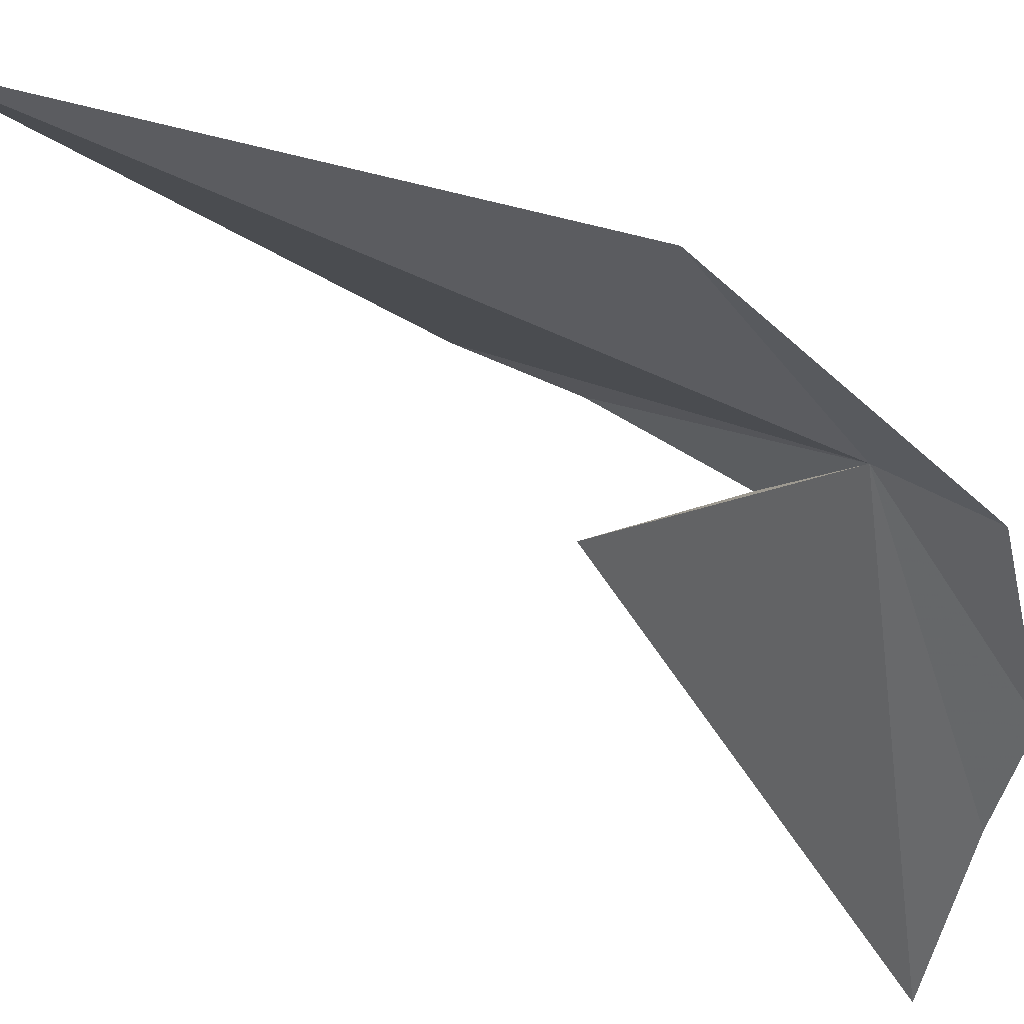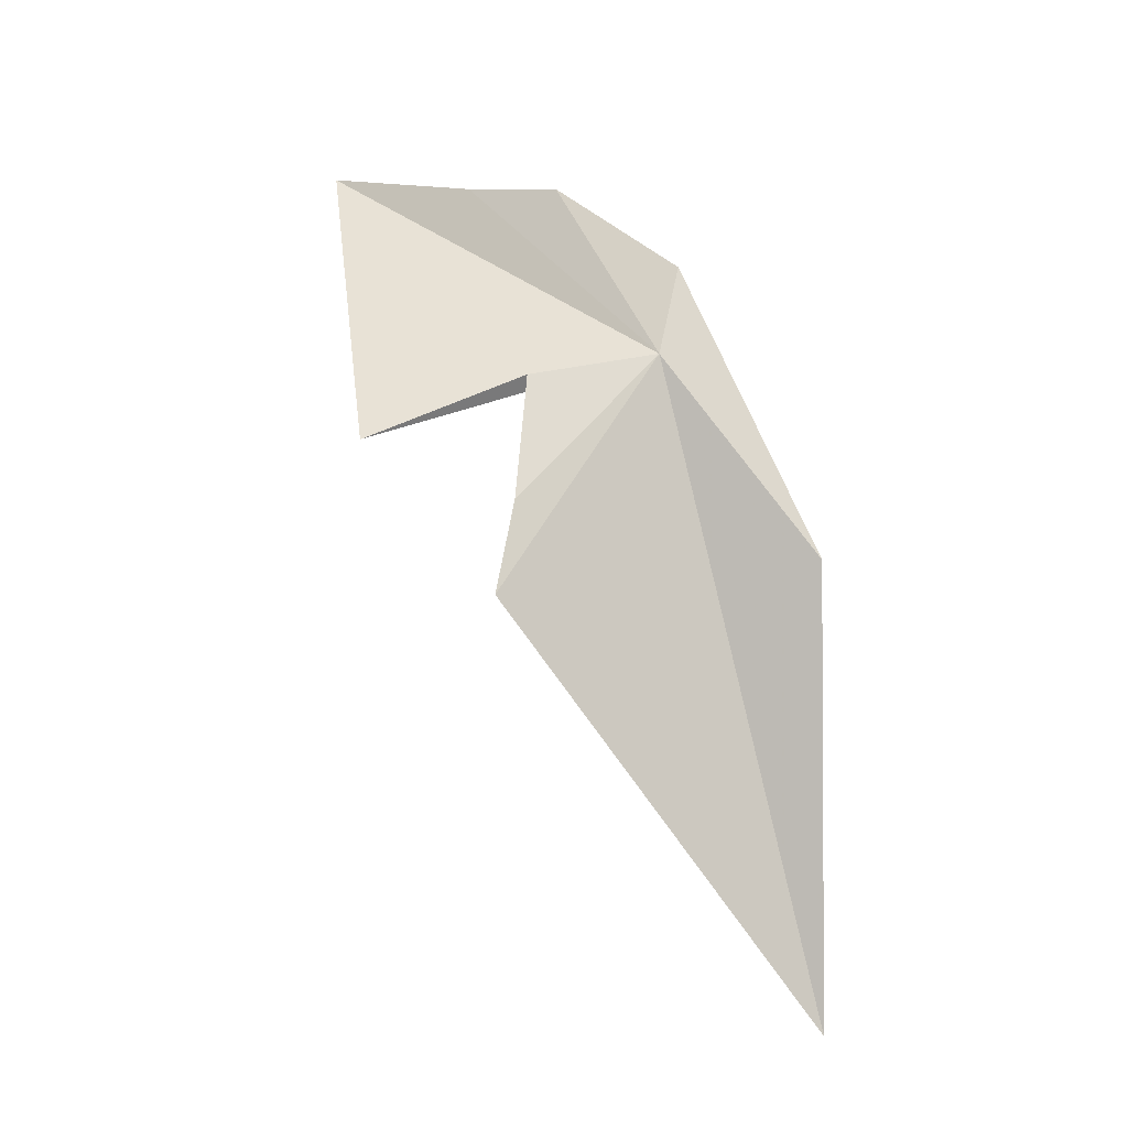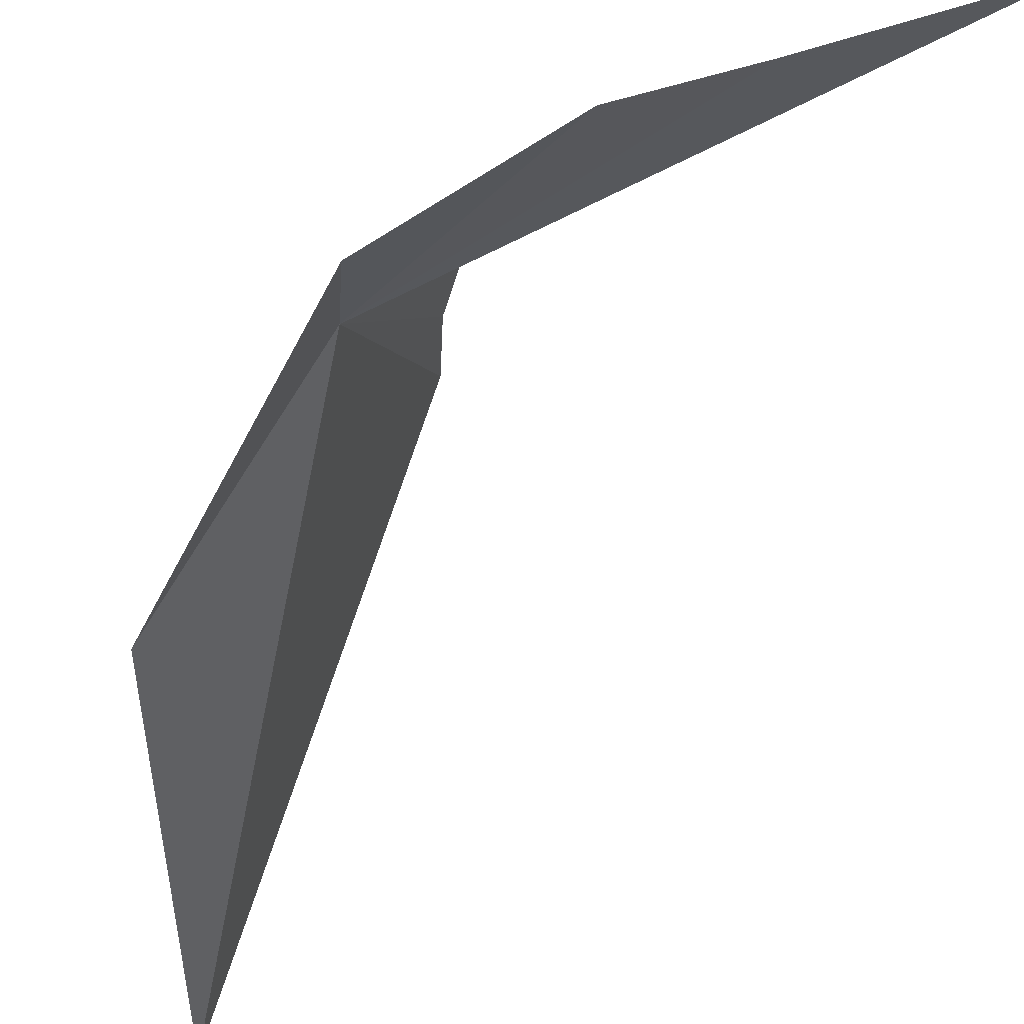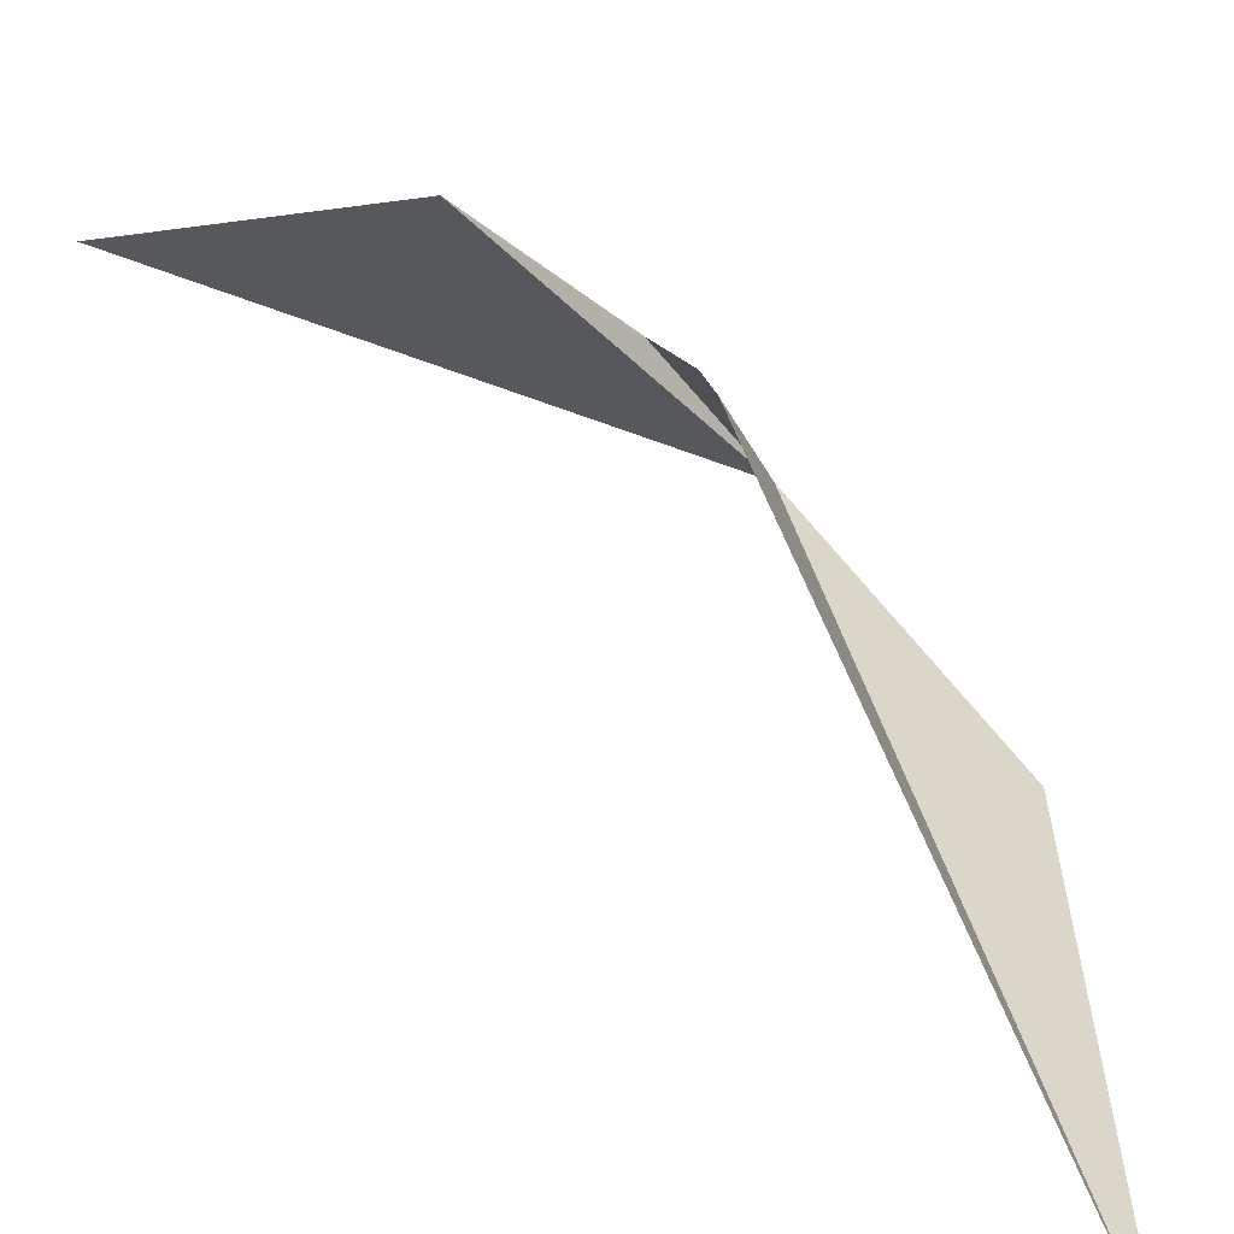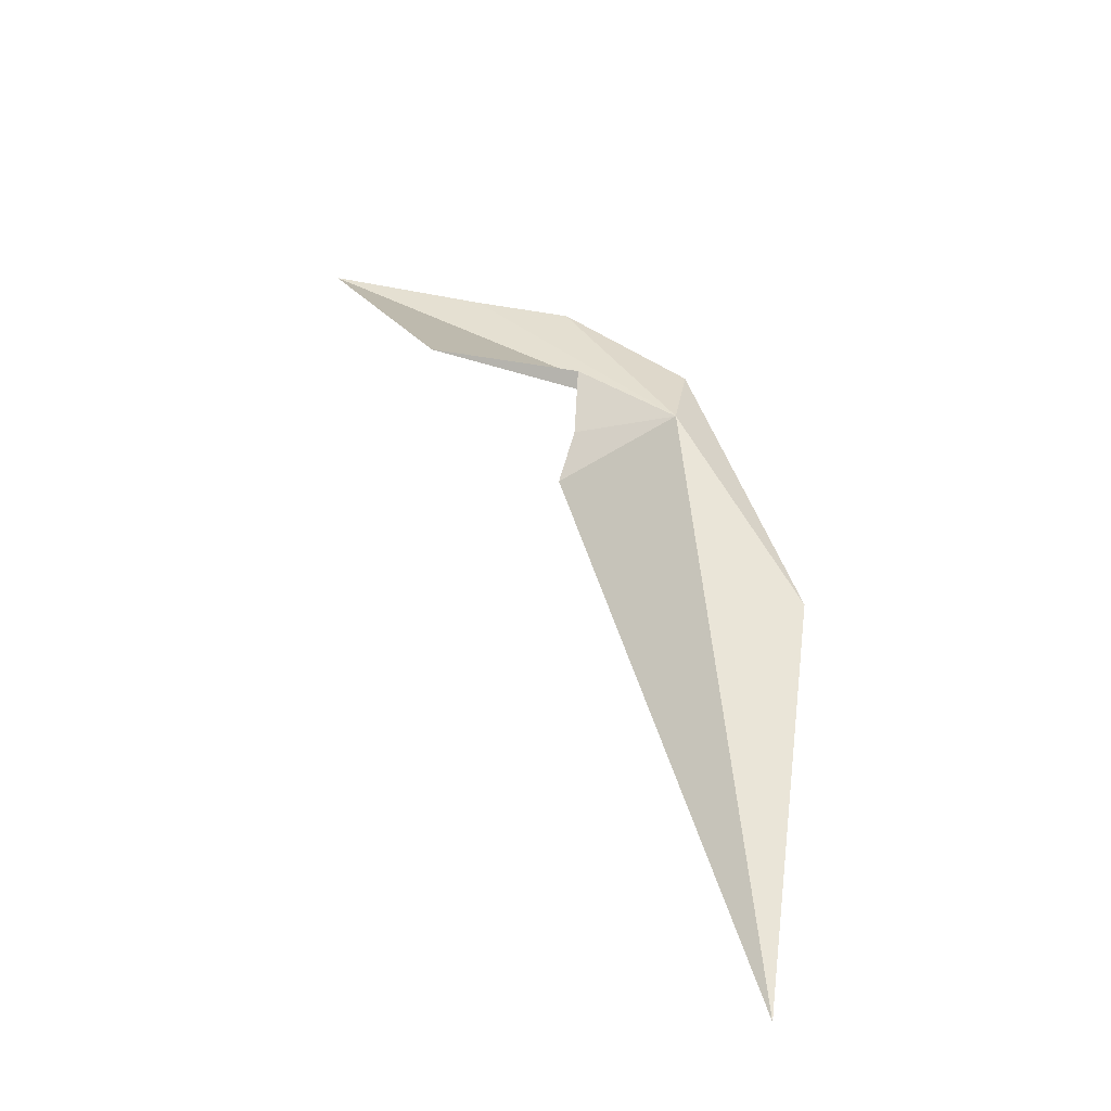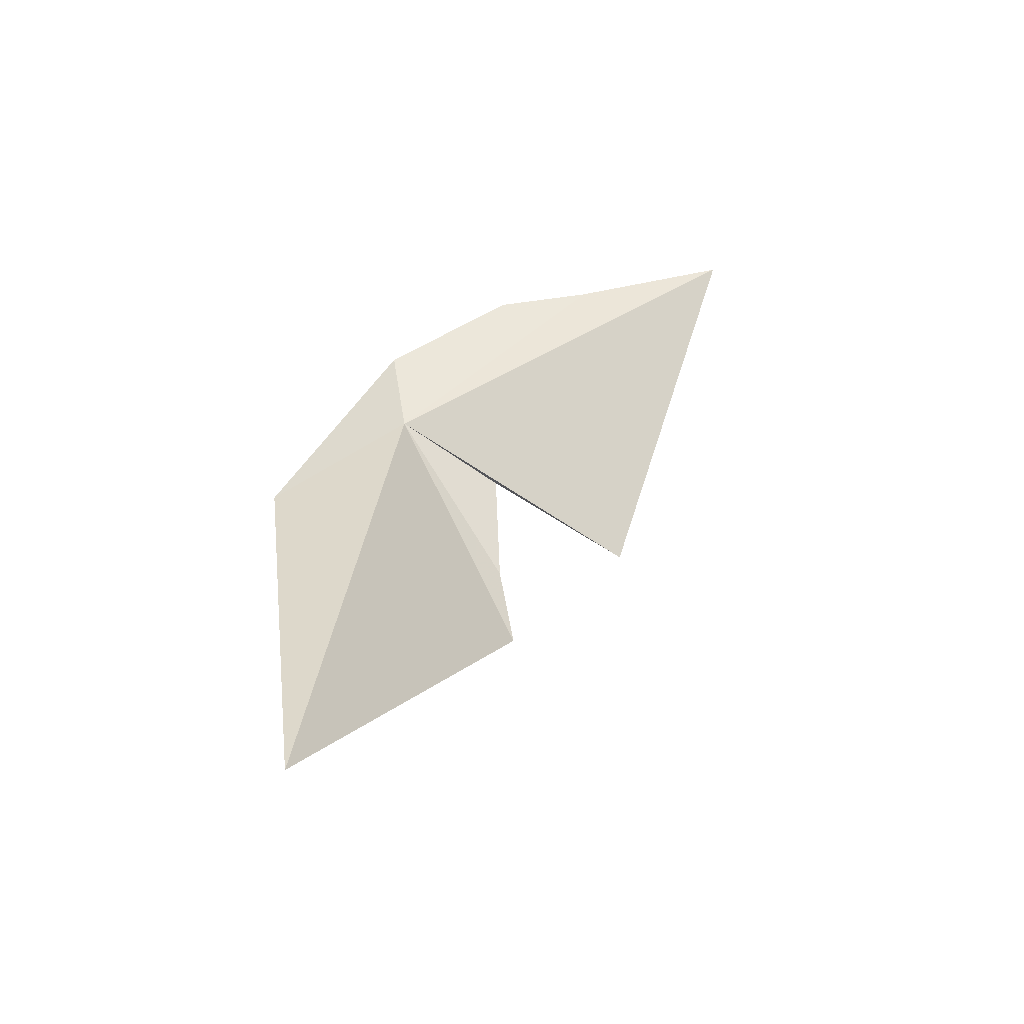
<metadata>
{"format":"obj","ext":"obj","renderer":"f3d","projection":"perspective","resolution":1024,"background":"white","views":[{"elev":-67.3,"azim":-118.9,"up":"+Y"},{"elev":-16.2,"azim":-138.1,"up":"+Z"},{"elev":-29.1,"azim":-10.0,"up":"+Y"},{"elev":18.6,"azim":167.2,"up":"+Y"},{"elev":-51.6,"azim":-166.2,"up":"+Z"},{"elev":-42.6,"azim":15.8,"up":"+Z"}]}
</metadata>
<code>
v 3.738 20.38 7.442
v 4.117 20.47 8.124
v 4.443 20.57 8.196
v 4.44 21.05 7.135
v 4.976 20.72 8.352
v 3.405 19.98 6.763
v 3.702 20.32 7.758
v 4.066 20.81 6.598
v 3.696 19.64 5.291
v 4.019 20.72 7.346
v 4.023 20.77 6.91
f 1 3 2
f 1 4 5
f 1 7 6
f 1 2 7
f 1 10 4
f 1 8 11
f 1 5 3
f 1 11 10
f 1 6 9
f 1 9 8

</code>
